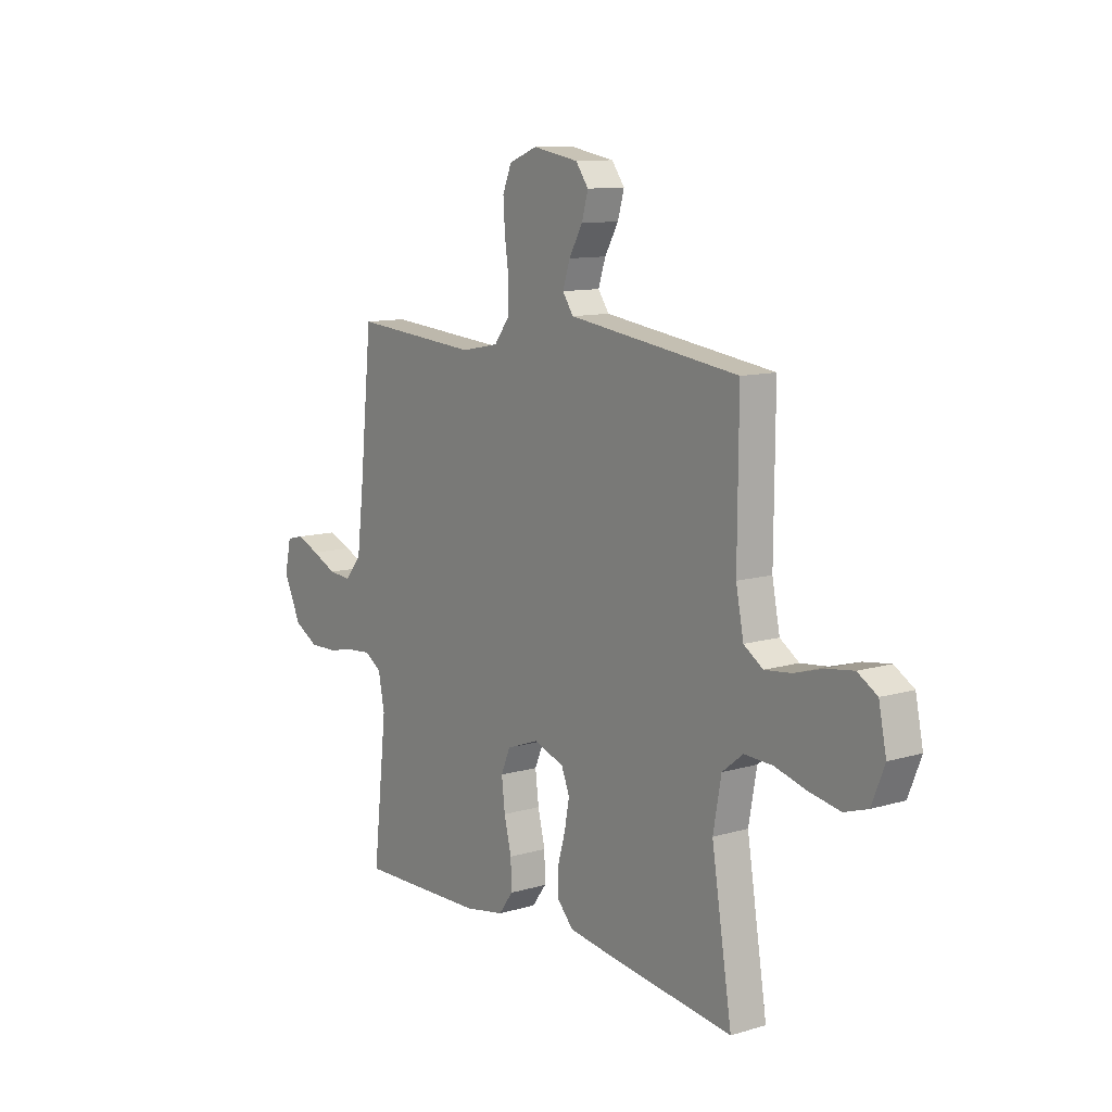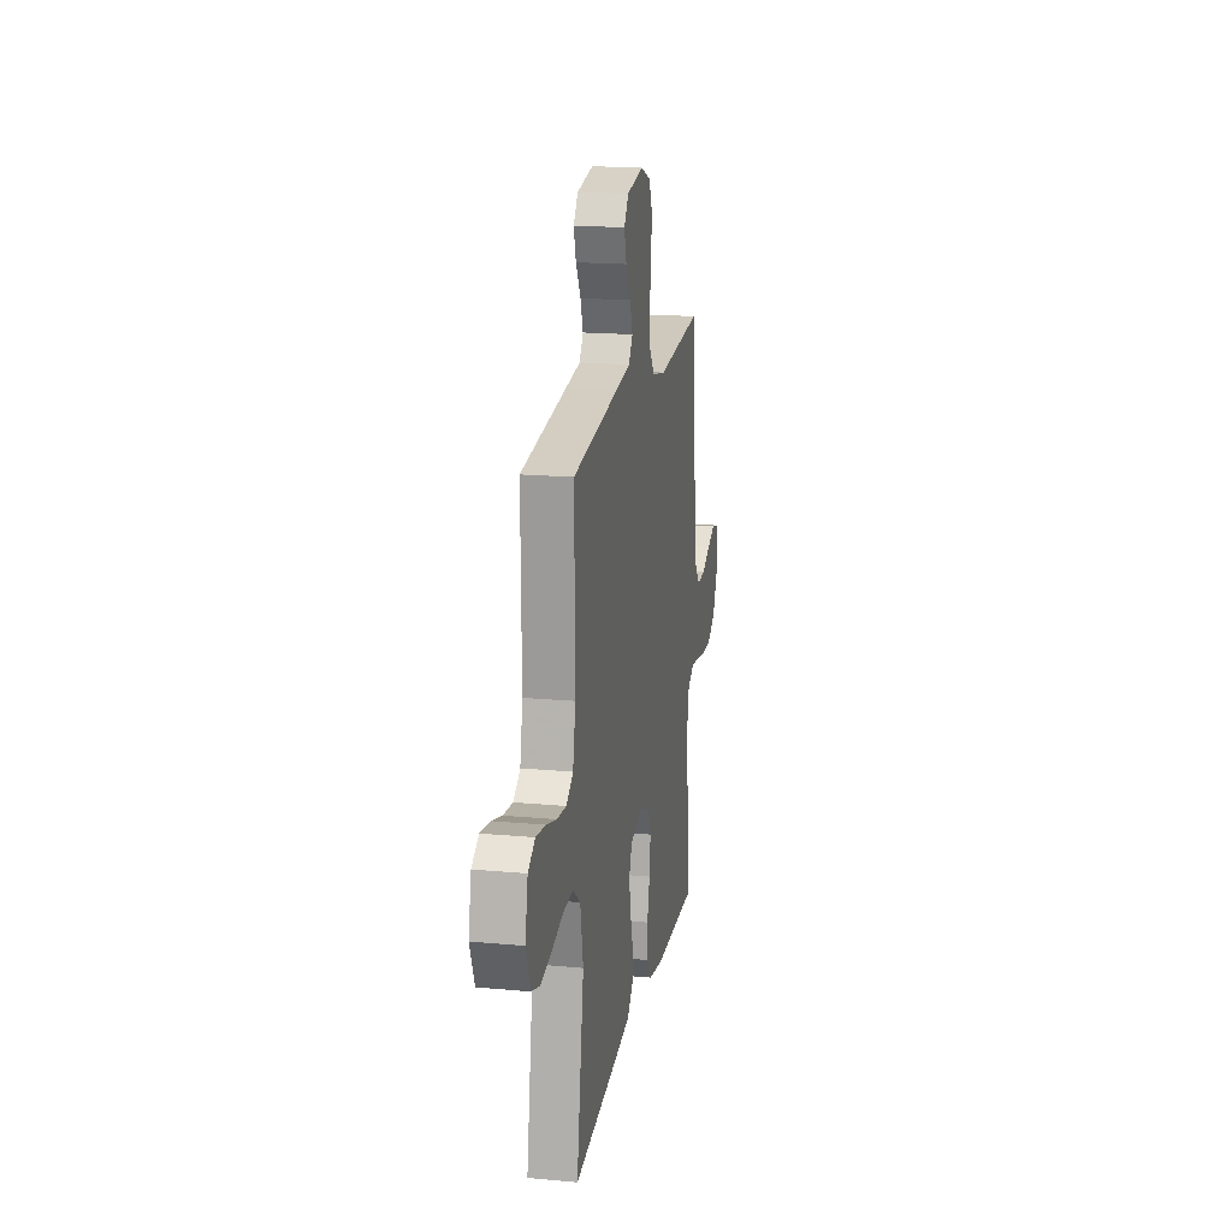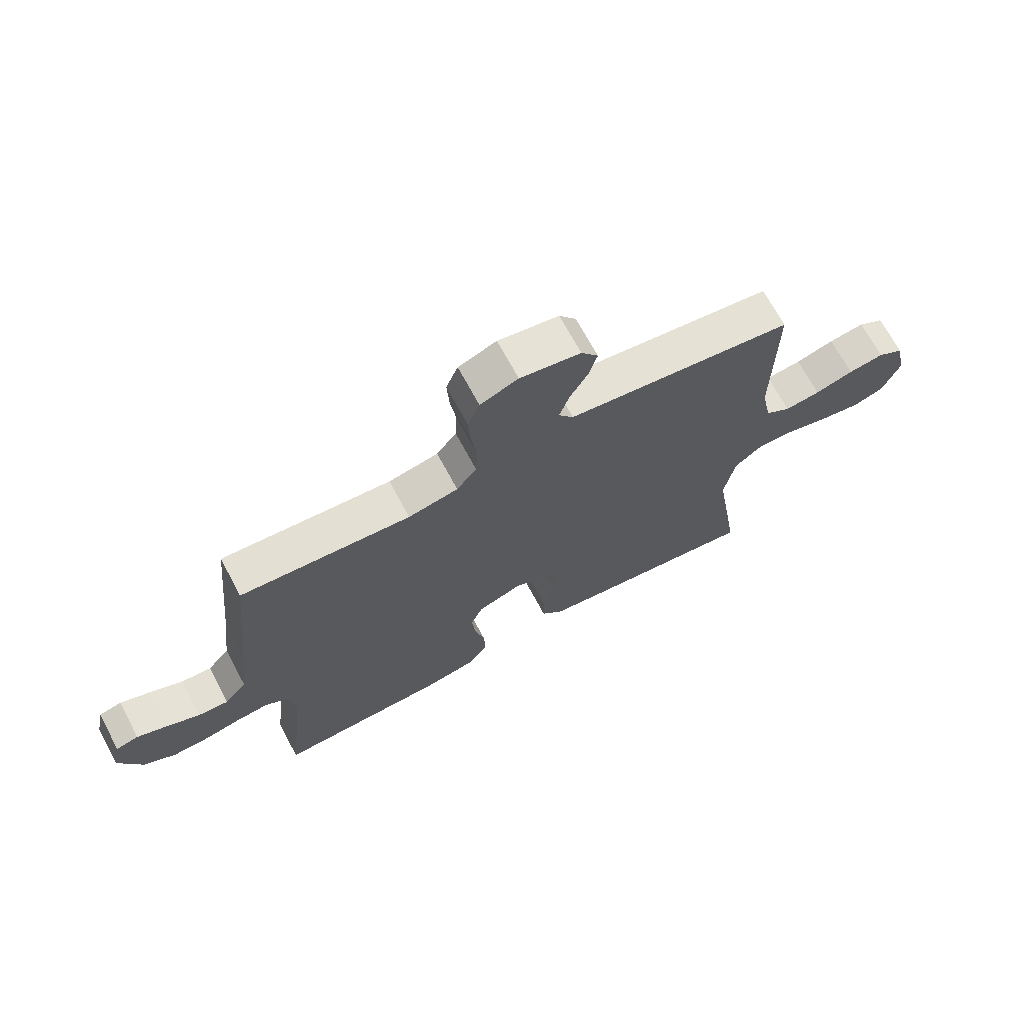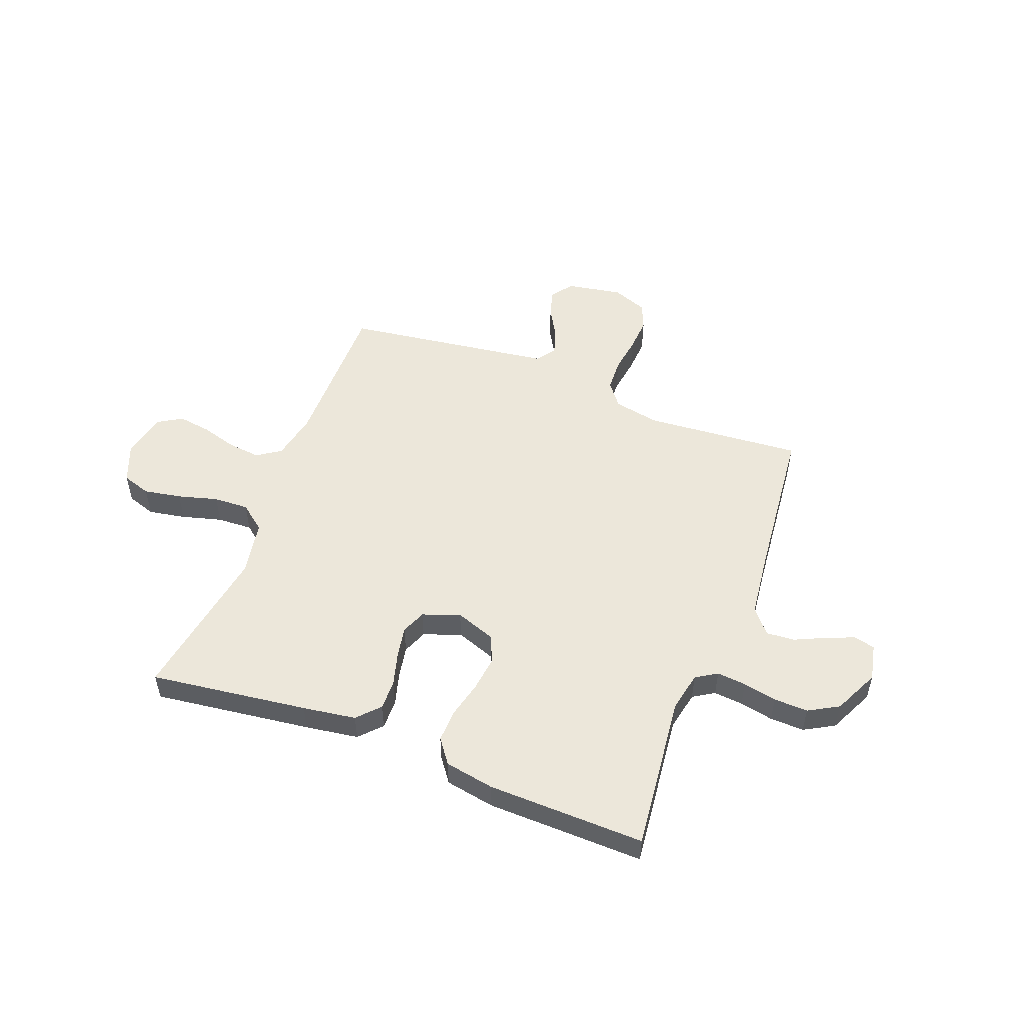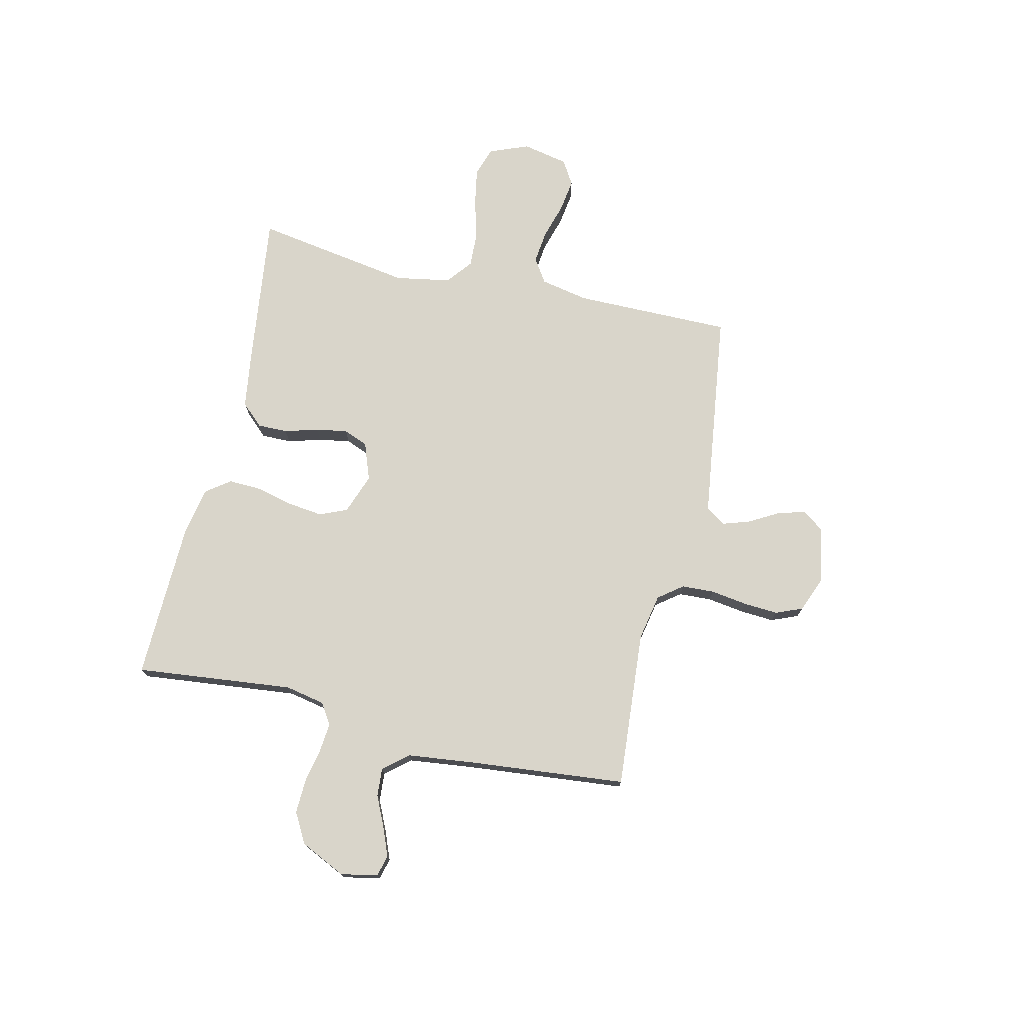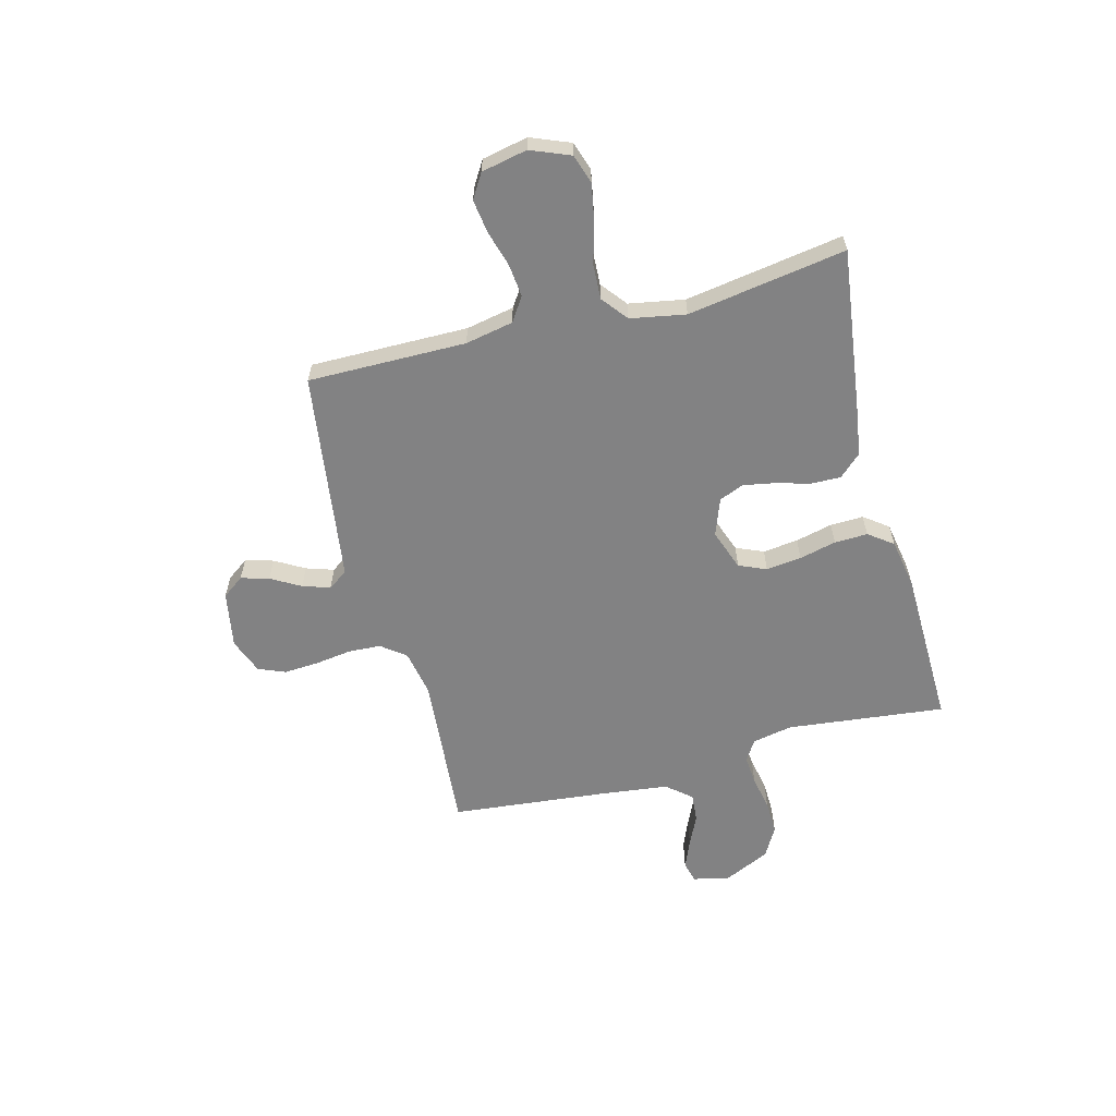
<metadata>
{"format":"obj","ext":"obj","renderer":"f3d","projection":"perspective","resolution":1024,"background":"white","views":[{"elev":10.9,"azim":53.7,"up":"+Z"},{"elev":18.0,"azim":100.2,"up":"+Z"},{"elev":69.4,"azim":-28.2,"up":"+Z"},{"elev":51.9,"azim":-159.0,"up":"+Y"},{"elev":74.4,"azim":-76.8,"up":"+Y"},{"elev":-60.8,"azim":104.6,"up":"+Y"}]}
</metadata>
<code>
v 0.5 0.07 -0.5
v 0.2 0.07 -0.461
v 0.099 0.07 -0.446
v 0.06 0.07 -0.404
v 0.061 0.07 -0.347
v 0.079 0.07 -0.283
v 0.09 0.07 -0.223
v 0.071 0.07 -0.176
v 0 0.07 -0.15
v -0.077 0.07 -0.178
v -0.099 0.07 -0.23
v -0.091 0.07 -0.297
v -0.074 0.07 -0.367
v -0.072 0.07 -0.43
v -0.106 0.07 -0.476
v -0.2 0.07 -0.493
v -0.5 0.07 -0.5
v -0.467 0.07 -0.2
v -0.482 0.07 -0.124
v -0.522 0.07 -0.099
v -0.578 0.07 -0.104
v -0.642 0.07 -0.117
v -0.707 0.07 -0.119
v -0.764 0.07 -0.087
v -0.805 0.07 0
v -0.79 0.07 0.07
v -0.75 0.07 0.08
v -0.696 0.07 0.058
v -0.638 0.07 0.031
v -0.584 0.07 0.027
v -0.545 0.07 0.074
v -0.53 0.07 0.2
v -0.5 0.07 0.5
v -0.2 0.07 0.476
v -0.112 0.07 0.493
v -0.077 0.07 0.539
v -0.074 0.07 0.601
v -0.084 0.07 0.671
v -0.088 0.07 0.736
v -0.067 0.07 0.787
v 0 0.07 0.813
v 0.107 0.07 0.794
v 0.137 0.07 0.753
v 0.122 0.07 0.7
v 0.09 0.07 0.644
v 0.073 0.07 0.592
v 0.099 0.07 0.555
v 0.2 0.07 0.541
v 0.5 0.07 0.5
v 0.498 0.07 0.2
v 0.516 0.07 0.109
v 0.561 0.07 0.079
v 0.624 0.07 0.086
v 0.692 0.07 0.106
v 0.755 0.07 0.115
v 0.801 0.07 0.087
v 0.819 0.07 0
v 0.789 0.07 -0.075
v 0.734 0.07 -0.093
v 0.663 0.07 -0.08
v 0.587 0.07 -0.059
v 0.52 0.07 -0.056
v 0.471 0.07 -0.095
v 0.452 0.07 -0.2
v 0.5 0 -0.5
v 0.2 0 -0.461
v 0.099 0 -0.446
v 0.06 0 -0.404
v 0.061 0 -0.347
v 0.079 0 -0.283
v 0.09 0 -0.223
v 0.071 0 -0.176
v 0 0 -0.15
v -0.077 0 -0.178
v -0.099 0 -0.23
v -0.091 0 -0.297
v -0.074 0 -0.367
v -0.072 0 -0.43
v -0.106 0 -0.476
v -0.2 0 -0.493
v -0.5 0 -0.5
v -0.467 0 -0.2
v -0.482 0 -0.124
v -0.522 0 -0.099
v -0.578 0 -0.104
v -0.642 0 -0.117
v -0.707 0 -0.119
v -0.764 0 -0.087
v -0.805 0 0
v -0.79 0 0.07
v -0.75 0 0.08
v -0.696 0 0.058
v -0.638 0 0.031
v -0.584 0 0.027
v -0.545 0 0.074
v -0.53 0 0.2
v -0.5 0 0.5
v -0.2 0 0.476
v -0.112 0 0.493
v -0.077 0 0.539
v -0.074 0 0.601
v -0.084 0 0.671
v -0.088 0 0.736
v -0.067 0 0.787
v 0 0 0.813
v 0.107 0 0.794
v 0.137 0 0.753
v 0.122 0 0.7
v 0.09 0 0.644
v 0.073 0 0.592
v 0.099 0 0.555
v 0.2 0 0.541
v 0.5 0 0.5
v 0.498 0 0.2
v 0.516 0 0.109
v 0.561 0 0.079
v 0.624 0 0.086
v 0.692 0 0.106
v 0.755 0 0.115
v 0.801 0 0.087
v 0.819 0 0
v 0.789 0 -0.075
v 0.734 0 -0.093
v 0.663 0 -0.08
v 0.587 0 -0.059
v 0.52 0 -0.056
v 0.471 0 -0.095
v 0.452 0 -0.2
f 59 60 61
f 58 59 61
f 57 58 61
f 56 57 61
f 55 56 61
f 54 55 61
f 53 54 61
f 52 53 61 62
f 51 52 62 63
f 48 49 50
f 50 51 63
f 48 50 63
f 47 48 63
f 43 44 45
f 42 43 45
f 41 42 45
f 40 41 45
f 39 40 45
f 38 39 45
f 37 38 45
f 36 37 45 46
f 47 63 64
f 46 47 64
f 36 46 64
f 35 36 64
f 27 28 29
f 26 27 29
f 25 26 29
f 24 25 29
f 23 24 29
f 22 23 29
f 21 22 29
f 20 21 29 30
f 19 20 30 31
f 16 17 18
f 15 16 18
f 14 15 18
f 13 14 18
f 12 13 18
f 11 12 18 19
f 19 31 32
f 11 19 32
f 10 11 32
f 4 5 6
f 3 4 6
f 2 3 6
f 1 2 6
f 64 1 6
f 64 6 7
f 34 35 64
f 32 33 34
f 10 32 34
f 9 10 34
f 8 9 34 64
f 7 8 64
f 125 124 123
f 125 123 122
f 125 122 121
f 125 121 120
f 125 120 119
f 125 119 118
f 125 118 117
f 126 125 117 116
f 127 126 116 115
f 114 113 112
f 127 115 114
f 127 114 112
f 127 112 111
f 109 108 107
f 109 107 106
f 109 106 105
f 109 105 104
f 109 104 103
f 109 103 102
f 109 102 101
f 110 109 101 100
f 128 127 111
f 128 111 110
f 128 110 100
f 128 100 99
f 93 92 91
f 93 91 90
f 93 90 89
f 93 89 88
f 93 88 87
f 93 87 86
f 93 86 85
f 94 93 85 84
f 95 94 84 83
f 82 81 80
f 82 80 79
f 82 79 78
f 82 78 77
f 82 77 76
f 83 82 76 75
f 96 95 83
f 96 83 75
f 96 75 74
f 70 69 68
f 70 68 67
f 70 67 66
f 70 66 65
f 70 65 128
f 71 70 128
f 128 99 98
f 98 97 96
f 98 96 74
f 98 74 73
f 128 98 73 72
f 128 72 71
f 1 65 66 2
f 2 66 67 3
f 3 67 68 4
f 4 68 69 5
f 5 69 70 6
f 6 70 71 7
f 7 71 72 8
f 8 72 73 9
f 9 73 74 10
f 10 74 75 11
f 11 75 76 12
f 12 76 77 13
f 13 77 78 14
f 14 78 79 15
f 15 79 80 16
f 16 80 81 17
f 17 81 82 18
f 18 82 83 19
f 19 83 84 20
f 20 84 85 21
f 21 85 86 22
f 22 86 87 23
f 23 87 88 24
f 24 88 89 25
f 25 89 90 26
f 26 90 91 27
f 27 91 92 28
f 28 92 93 29
f 29 93 94 30
f 30 94 95 31
f 31 95 96 32
f 32 96 97 33
f 33 97 98 34
f 34 98 99 35
f 35 99 100 36
f 36 100 101 37
f 37 101 102 38
f 38 102 103 39
f 39 103 104 40
f 40 104 105 41
f 41 105 106 42
f 42 106 107 43
f 43 107 108 44
f 44 108 109 45
f 45 109 110 46
f 46 110 111 47
f 47 111 112 48
f 48 112 113 49
f 49 113 114 50
f 50 114 115 51
f 51 115 116 52
f 52 116 117 53
f 53 117 118 54
f 54 118 119 55
f 55 119 120 56
f 56 120 121 57
f 57 121 122 58
f 58 122 123 59
f 59 123 124 60
f 60 124 125 61
f 61 125 126 62
f 62 126 127 63
f 63 127 128 64
f 64 128 65 1

</code>
